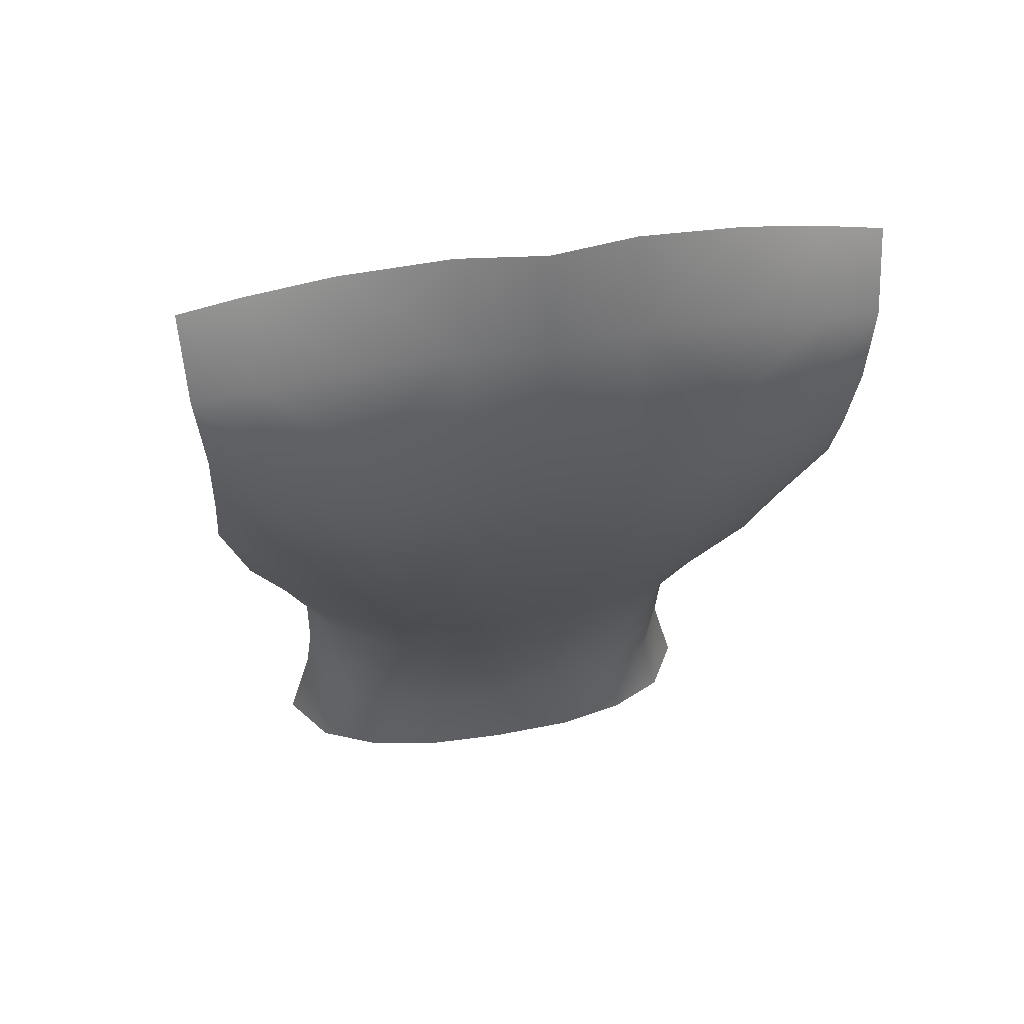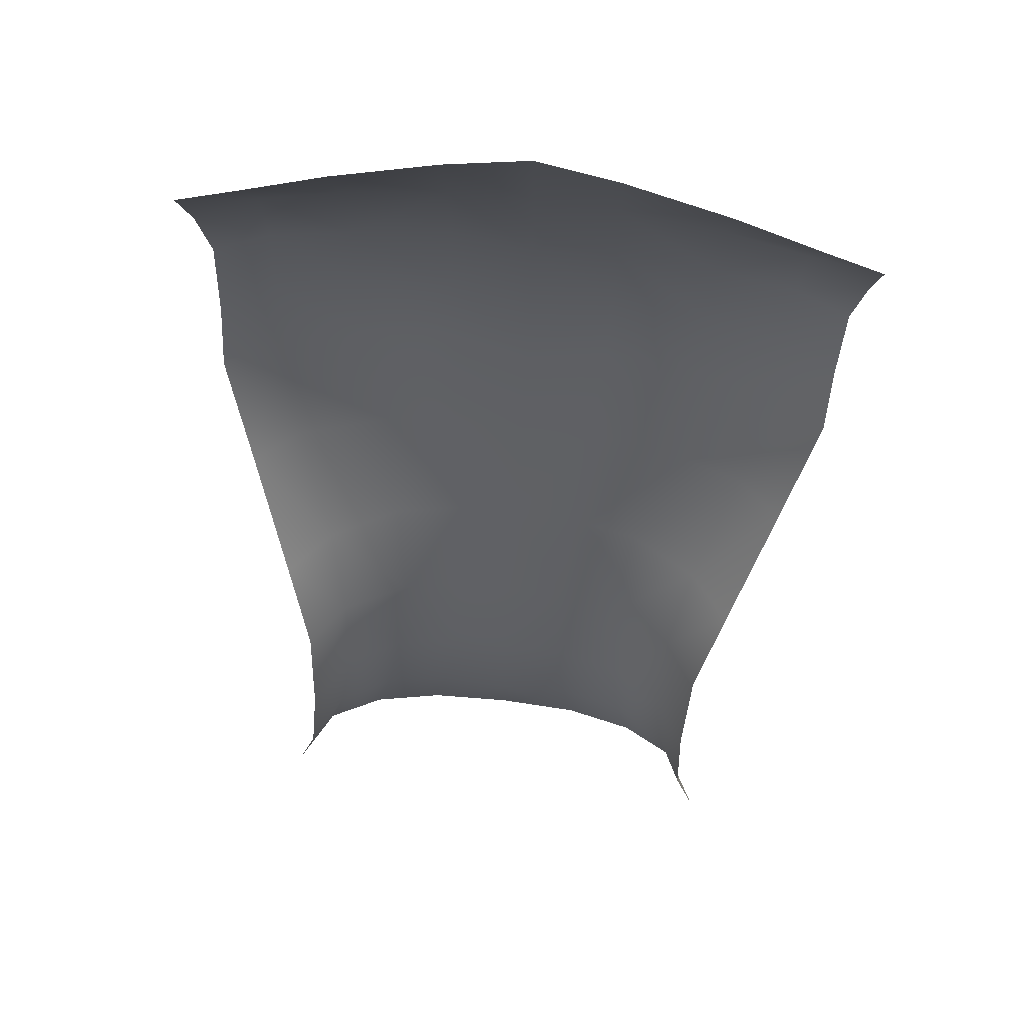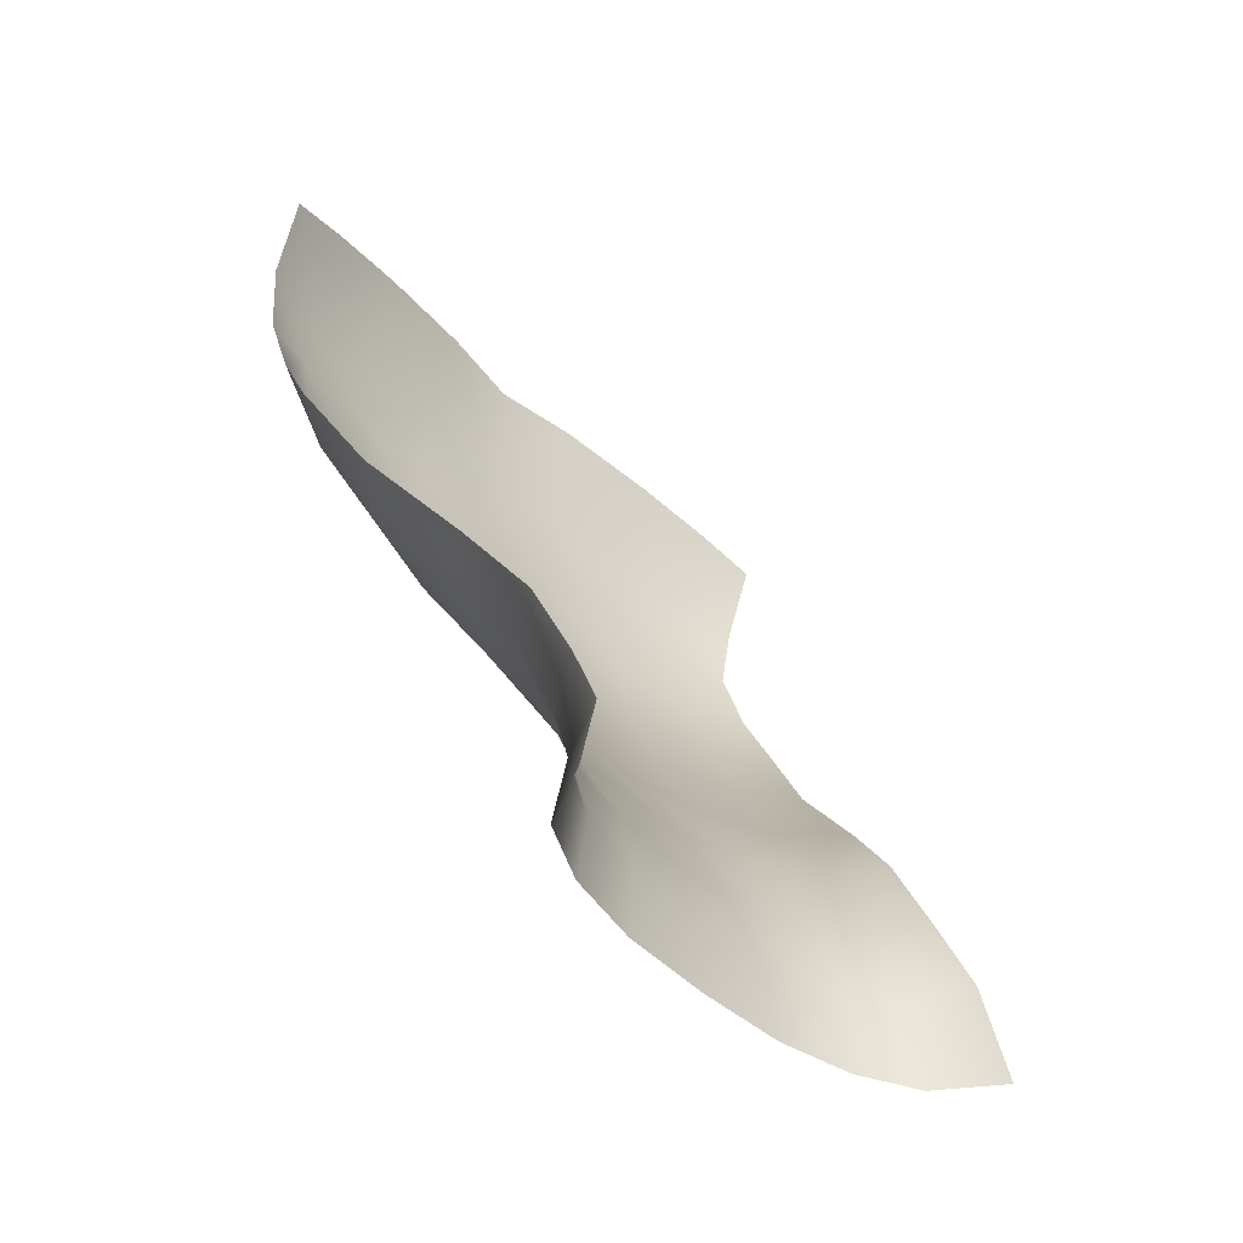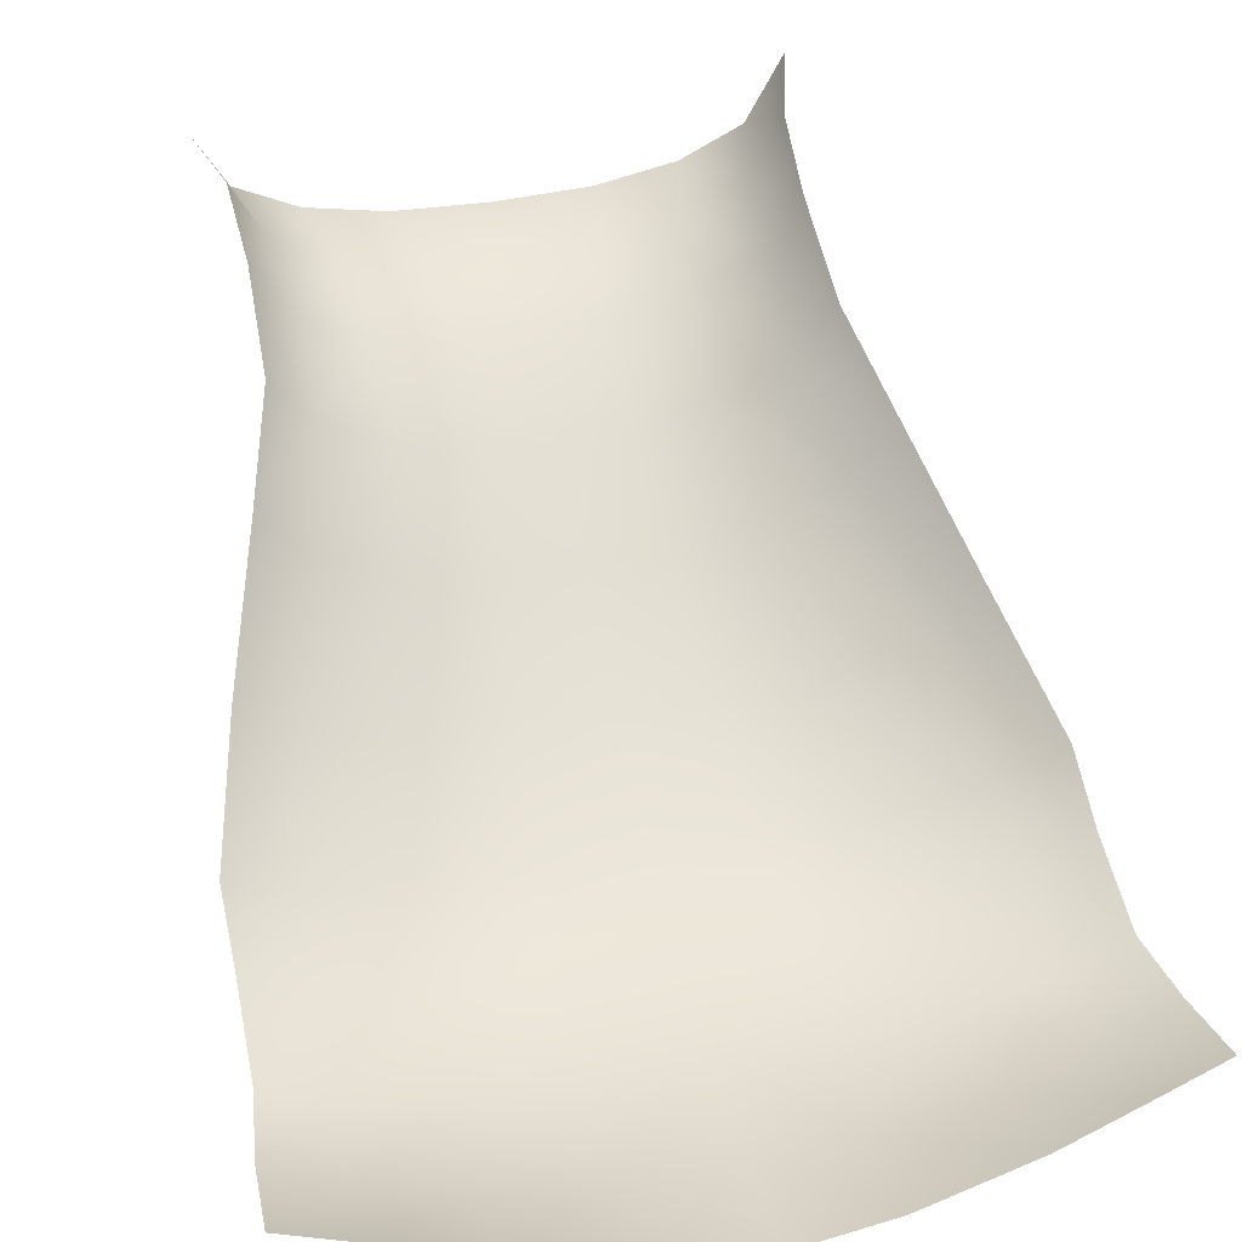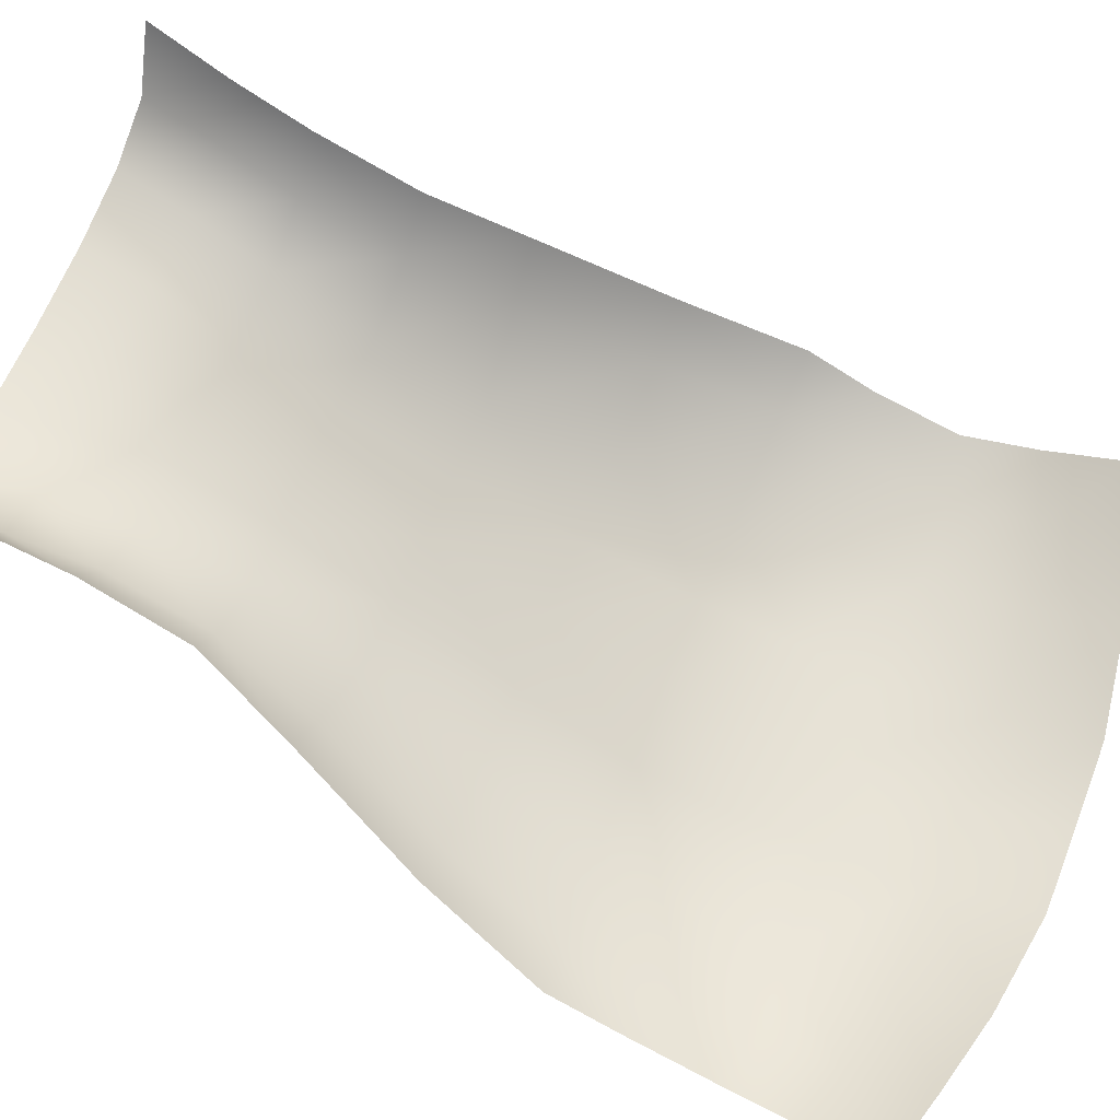
<metadata>
{"format":"obj","ext":"obj","renderer":"f3d","projection":"perspective","resolution":1024,"background":"white","views":[{"elev":43.0,"azim":168.4,"up":"+Y"},{"elev":69.2,"azim":6.7,"up":"+Y"},{"elev":-46.0,"azim":-47.5,"up":"+Y"},{"elev":39.1,"azim":166.6,"up":"+Z"},{"elev":62.4,"azim":111.5,"up":"+Z"}]}
</metadata>
<code>
g Kiana_back
v -0.04877 0.02911 -0.03945
v -0.07752 0.03029 -0.03201
v -0.07658 0.05321 -0.04046
v -0.05215 0.05287 -0.04582
v -0.02476 0.0523 -0.04872
v -0.05309 0.07891 -0.04821
v -0.02401 0.07792 -0.05188
v -0 0.07782 -0.0492
v -0.02415 0.1072 -0.04877
v -0 0.1065 -0.04983
v -0 0.05069 -0.04567
v -0.02396 0.02842 -0.04246
v -0.04476 -0.002555 -0.02484
v -0.07042 -0.001484 -0.01675
v -0 0.02791 -0.03901
v -0 -0.00349 -0.0263
v -0.02175 -0.003077 -0.02771
v -0.07673 0.07767 -0.04525
v -0.09229 0.05103 -0.03216
v -0.09282 0.07484 -0.04003
v -0.09234 0.03217 -0.02319
v -0.02434 0.1342 -0.04204
v -0 0.1344 -0.04595
v -0 -0.03532 -0.009819
v -0.01921 -0.03537 -0.01001
v -0.03969 -0.0349 -0.006005
v -0.04476 -0.002555 -0.02484
v -0.08386 -0.001126 -0.005713
v -0.01787 -0.06442 0.006473
v -0 -0.06489 0.007496
v -0.0358 -0.06256 0.01093
v -0.0601 -0.03586 0.004646
v -0.07248 -0.036 0.01852
v -0.05502 -0.06184 0.021
v -0.06497 -0.06082 0.03462
v -0.01746 -0.09008 0.01903
v -0 -0.09124 0.01915
v -0.03796 -0.08912 0.02313
v -0.06395 -0.08834 0.047
v -0.05416 -0.08887 0.03189
v -0 -0.1142 0.02743
v -0.02136 -0.1133 0.0267
v -0.02485 -0.1336 0.02782
v -0 -0.1337 0.02689
v -0.04591 -0.1333 0.03211
v -0.04109 -0.1116 0.03075
v -0.0569 -0.1104 0.0396
v -0.06215 -0.1333 0.04025
v -0.06511 -0.1095 0.05563
v -0.07214 -0.1344 0.05762
v 0.02485 -0.1336 0.02782
v 0.02136 -0.1133 0.0267
v 0.04591 -0.1333 0.03211
v 0.04109 -0.1116 0.03075
v 0.0569 -0.1104 0.0396
v 0.06215 -0.1333 0.04025
v 0.06511 -0.1095 0.05563
v 0.07214 -0.1344 0.05762
v 0.03796 -0.08912 0.02313
v 0.01746 -0.09008 0.01903
v 0.01787 -0.06442 0.006473
v 0.01921 -0.03537 -0.01001
v 0.02175 -0.003077 -0.02771
v 0.02396 0.02842 -0.04246
v 0.02476 0.0523 -0.04872
v 0.04877 0.02911 -0.03945
v 0.05215 0.05287 -0.04582
v 0.07658 0.05321 -0.04046
v 0.07752 0.03029 -0.03201
v 0.04476 -0.002555 -0.02484
v 0.07042 -0.001484 -0.01675
v 0.02401 0.07792 -0.05188
v 0.02415 0.1072 -0.04877
v 0.09229 0.05103 -0.03216
v 0.09234 0.03217 -0.02319
v 0.02434 0.1342 -0.04204
v 0.08386 -0.001126 -0.005713
v 0.0601 -0.03586 0.004646
v 0.07248 -0.036 0.01852
v 0.05502 -0.06184 0.021
v 0.0358 -0.06256 0.01093
v 0.03969 -0.0349 -0.006005
v 0.04476 -0.002555 -0.02484
v 0.06497 -0.06082 0.03462
v 0.06395 -0.08834 0.047
v 0.05416 -0.08887 0.03189
v 0.04476 -0.002555 -0.02484
v -0.04476 -0.002555 -0.02484
v 0.05309 0.07891 -0.04821
v 0.07673 0.07767 -0.04525
v 0.07742 0.1009 -0.04425
v 0.09542 0.09559 -0.03875
v 0.09282 0.07484 -0.04003
v 0.05412 0.1059 -0.04625
v 0.07847 0.124 -0.03363
v 0.05455 0.1298 -0.03741
v 0.02434 0.1342 -0.04204
v 0.09634 0.1191 -0.03134
v -0.05412 0.1059 -0.04625
v -0.05455 0.1298 -0.03741
v -0.02434 0.1342 -0.04204
v -0.07847 0.124 -0.03363
v -0.07742 0.1009 -0.04425
v -0.09542 0.09559 -0.03875
v -0.09634 0.1191 -0.03134
f 1 2 3
f 1 3 4
f 5 1 4
f 5 4 6
f 5 6 7
f 8 5 7
f 8 7 9
f 6 9 7
f 8 9 10
f 8 11 5
f 5 12 1
f 13 2 1
f 13 14 2
f 15 12 5
f 15 5 11
f 12 15 16
f 12 16 17
f 18 6 4
f 18 4 3
f 19 18 3
f 19 20 18
f 2 19 3
f 2 21 19
f 10 9 22
f 10 22 23
f 24 17 16
f 24 25 17
f 17 25 26
f 14 13 26
f 17 26 27
f 2 14 28
f 2 28 21
f 29 25 24
f 29 24 30
f 25 29 31
f 25 31 26
f 31 32 26
f 28 14 32
f 14 26 32
f 28 32 33
f 31 34 32
f 33 32 34
f 33 34 35
f 36 29 30
f 36 30 37
f 38 31 29
f 38 29 36
f 38 34 31
f 39 35 34
f 39 34 40
f 38 40 34
f 36 37 41
f 36 41 42
f 42 38 36
f 43 42 41
f 43 41 44
f 45 42 43
f 45 46 42
f 42 46 38
f 40 38 46
f 47 46 45
f 39 40 47
f 40 46 47
f 47 45 48
f 49 47 48
f 39 47 49
f 49 48 50
f 51 44 41
f 51 41 52
f 53 51 52
f 53 52 54
f 55 53 54
f 55 56 53
f 57 56 55
f 57 58 56
f 52 59 54
f 52 60 59
f 59 60 61
f 60 30 61
f 61 30 24
f 61 24 62
f 24 63 62
f 24 16 63
f 64 63 16
f 64 16 15
f 15 65 64
f 65 66 64
f 65 67 66
f 66 67 68
f 66 68 69
f 70 66 69
f 70 69 71
f 15 11 65
f 8 65 11
f 8 72 65
f 72 67 65
f 8 73 72
f 8 10 73
f 69 68 74
f 69 74 75
f 10 76 73
f 10 23 76
f 69 75 77
f 69 77 71
f 77 78 71
f 77 79 78
f 79 80 78
f 81 78 80
f 81 82 78
f 71 78 82
f 62 82 81
f 63 82 62
f 63 83 82
f 62 81 61
f 79 84 80
f 59 61 81
f 59 81 80
f 85 80 84
f 85 86 80
f 59 80 86
f 85 55 86
f 85 57 55
f 86 55 54
f 86 54 59
f 87 63 64
f 87 64 66
f 71 82 70
f 88 1 12
f 88 12 17
f 60 37 30
f 60 41 37
f 60 52 41
f 72 89 67
f 90 67 89
f 90 68 67
f 89 91 90
f 90 91 92
f 90 92 93
f 68 90 93
f 89 94 91
f 95 91 94
f 95 94 96
f 96 94 73
f 89 72 73
f 89 73 94
f 96 73 97
f 68 93 74
f 98 92 91
f 98 91 95
f 9 99 100
f 9 100 101
f 99 102 100
f 99 103 102
f 6 103 99
f 6 99 9
f 6 18 103
f 104 103 18
f 104 18 20
f 105 102 103
f 105 103 104

</code>
